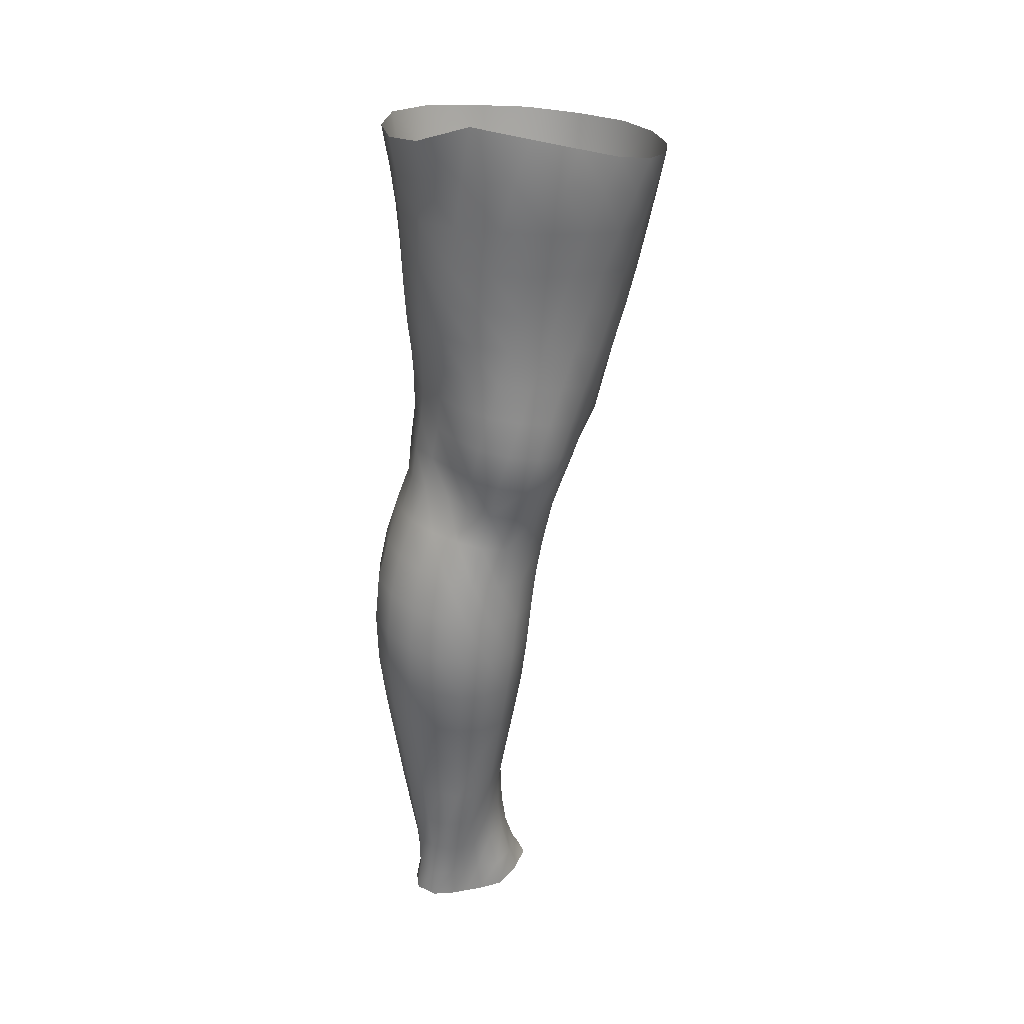
<metadata>
{"format":"obj","ext":"obj","renderer":"f3d","projection":"perspective","resolution":1024,"background":"white","views":[{"elev":27.7,"azim":-127.5,"up":"+Y"}]}
</metadata>
<code>
o SMPLX-mesh-female.001
v 0.1859 -0.5186 -0.008753
v 0.1811 -0.5234 0.02985
v 0.1517 -0.5145 -0.06885
v 0.1191 -0.5131 -0.08435
v 0.164 -0.5272 0.06692
v 0.1362 -0.5304 0.09395
v 0.102 -0.5305 0.1058
v 0.0807 -0.5064 -0.08927
v 0.04 -0.4905 -0.07606
v 0.04683 -0.5269 -0.07817
v 0.08303 -0.5338 -0.08487
v 0.1681 -0.5448 -0.04345
v 0.1758 -0.5151 -0.04328
v 0.1458 -0.5419 -0.06698
v 0.1787 -0.5498 -0.0105
v 0.1751 -0.555 0.02743
v 0.1317 -0.5621 0.09053
v 0.09784 -0.5608 0.1011
v 0.01438 -0.5266 0.06811
v 0.03621 -0.5288 0.08849
v 0.03367 -0.5538 0.08009
v 0.01312 -0.549 0.05811
v 0.01093 -0.4966 -0.04946
v 0.00015 -0.5057 -0.01881
v 0.002214 -0.5305 -0.02927
v 0.01783 -0.5261 -0.05819
v 0.1216 -0.6189 0.08055
v 0.08835 -0.6181 0.08765
v 0.09316 -0.5902 0.09487
v 0.1268 -0.5912 0.08597
v 0.004282 -0.5695 0.01999
v 0.01337 -0.5742 0.04694
v 0.01517 -0.6015 0.03602
v 0.008324 -0.597 0.009218
v 0.01224 -0.6247 0.000502
v 0.0175 -0.6294 0.02752
v 0.01825 -0.6563 0.01669
v 0.01489 -0.6513 -0.008514
v 0.1584 -0.5599 0.06396
v 0.1611 -0.6122 0.02543
v 0.1469 -0.6173 0.05753
v 0.1525 -0.5894 0.06107
v 0.1677 -0.5845 0.02679
v 0.1169 -0.5392 -0.08063
v 0.001733 -0.5439 0.03135
v 0.00149 -0.5228 0.04274
v 0.01704 -0.5911 -0.04266
v 0.03367 -0.5896 -0.06498
v 0.02596 -0.5592 -0.06203
v 0.009082 -0.5609 -0.03671
v 0.1418 -0.5952 -0.06311
v 0.1593 -0.5996 -0.03946
v 0.1632 -0.573 -0.04077
v 0.1435 -0.569 -0.06439
v 0.1656 -0.6057 -0.008915
v 0.1719 -0.5786 -0.008889
v 0.1506 -0.6657 0.0229
v 0.1354 -0.67 0.05075
v 0.1413 -0.6442 0.05425
v 0.1555 -0.6393 0.02408
v 0.1565 -0.6587 -0.009743
v 0.1607 -0.6324 -0.009452
v 0.156 -0.6259 -0.03891
v 0.1528 -0.6521 -0.03795
v 0.1383 -0.6466 -0.05989
v 0.1403 -0.621 -0.06188
v 0.1179 -0.6181 -0.0771
v 0.1182 -0.6432 -0.07501
v 0.09181 -0.6162 -0.08275
v 0.0644 -0.6158 -0.07941
v 0.06945 -0.6412 -0.07873
v 0.09477 -0.6414 -0.08061
v 0.029 -0.6449 -0.0536
v 0.04652 -0.6426 -0.07021
v 0.04028 -0.6171 -0.06801
v 0.02357 -0.6191 -0.04816
v 0.04956 -0.7443 -0.07096
v 0.06934 -0.7413 -0.07358
v 0.06275 -0.7159 -0.07476
v 0.04262 -0.7186 -0.06907
v 0.08764 -0.7387 -0.0775
v 0.1065 -0.7377 -0.078
v 0.1022 -0.7137 -0.07604
v 0.08303 -0.7144 -0.07547
v 0.1339 -0.7188 -0.05331
v 0.1201 -0.7147 -0.06927
v 0.1238 -0.7389 -0.07043
v 0.136 -0.7431 -0.05375
v 0.1472 -0.7481 -0.03406
v 0.1473 -0.7246 -0.03397
v 0.1456 -0.7538 -0.01155
v 0.1491 -0.7313 -0.01019
v 0.1351 -0.7368 0.01412
v 0.1315 -0.7584 0.01105
v 0.02348 -0.7566 -0.02166
v 0.02386 -0.7516 -0.04293
v 0.01855 -0.7266 -0.03592
v 0.02031 -0.7319 -0.01483
v 0.04861 -0.739 0.02501
v 0.06787 -0.7406 0.04474
v 0.0671 -0.7637 0.03379
v 0.05037 -0.763 0.01323
v 0.1527 -0.6837 -0.009859
v 0.1461 -0.6907 0.02153
v 0.1359 -0.6712 -0.05728
v 0.1497 -0.6769 -0.03641
v 0.0336 -0.6694 -0.05907
v 0.05215 -0.6669 -0.072
v 0.01906 -0.6821 0.005755
v 0.01622 -0.677 -0.01783
v 0.1028 -0.695 0.0616
v 0.129 -0.6946 0.04725
v 0.1227 -0.718 0.0434
v 0.09783 -0.719 0.05726
v 0.1506 -0.7078 -0.009922
v 0.1477 -0.7009 -0.03499
v 0.1341 -0.6949 -0.05474
v 0.1185 -0.6913 -0.06979
v 0.09944 -0.69 -0.07576
v 0.07881 -0.6901 -0.07558
v 0.05731 -0.6911 -0.07378
v 0.03787 -0.6937 -0.06438
v 0.01715 -0.7018 -0.02726
v 0.01986 -0.7072 -0.005166
v 0.09338 -0.7418 0.05105
v 0.1174 -0.74 0.03634
v 0.1171 -0.7607 0.02982
v 0.09093 -0.7626 0.04003
v 0.09018 -0.7833 0.03022
v 0.06844 -0.7846 0.02387
v 0.09266 -0.764 -0.08005
v 0.1108 -0.7633 -0.07917
v 0.1269 -0.7641 -0.07117
v 0.1486 -0.7714 -0.03609
v 0.1431 -0.7778 -0.01109
v 0.1295 -0.7826 0.01064
v 0.1139 -0.782 0.02503
v 0.03886 -0.8021 -0.04885
v 0.03284 -0.7762 -0.04518
v 0.03154 -0.7798 -0.0264
v 0.03789 -0.8057 -0.02987
v 0.05976 -0.7957 -0.07657
v 0.07704 -0.7921 -0.08579
v 0.07507 -0.7666 -0.07314
v 0.05786 -0.7701 -0.06809
v 0.0967 -0.7898 -0.08975
v 0.1162 -0.7892 -0.08624
v 0.1338 -0.7893 -0.0773
v 0.1408 -0.7667 -0.05663
v 0.1471 -0.7918 -0.06072
v 0.1499 -0.797 -0.03704
v 0.1425 -0.8032 -0.007302
v 0.1241 -0.8373 0.01025
v 0.1204 -0.8088 0.01106
v 0.1454 -0.8311 -0.006889
v 0.09984 -0.929 -0.001685
v 0.1249 -0.9269 -0.001529
v 0.1221 -0.9592 -0.007104
v 0.09972 -0.9614 -0.006811
v 0.04048 -0.8332 -0.03368
v 0.03982 -0.8302 -0.05557
v 0.05991 -0.8239 -0.0865
v 0.07906 -0.8202 -0.0965
v 0.1583 -0.8536 -0.04111
v 0.1542 -0.8244 -0.03696
v 0.1521 -0.8192 -0.06344
v 0.1554 -0.8488 -0.06776
v 0.04256 -0.9241 -0.04542
v 0.04202 -0.9221 -0.06653
v 0.03935 -0.8908 -0.06498
v 0.03998 -0.893 -0.04204
v 0.05893 -0.8544 -0.09291
v 0.0592 -0.8856 -0.09691
v 0.0779 -0.8824 -0.1075
v 0.07807 -0.8507 -0.1037
v 0.156 -0.9182 -0.0464
v 0.159 -0.8849 -0.0443
v 0.1567 -0.881 -0.07044
v 0.1543 -0.9152 -0.07156
v 0.1489 -0.8597 -0.01142
v 0.1491 -0.89 -0.01624
v 0.1272 -0.8956 0.002935
v 0.1257 -0.8654 0.007671
v 0.09988 -0.8976 0.003577
v 0.09723 -0.8681 0.008048
v 0.05546 -0.9903 -0.06531
v 0.04868 -0.9557 -0.06623
v 0.0489 -0.9581 -0.04657
v 0.05592 -0.993 -0.04764
v 0.08054 -0.9156 -0.1074
v 0.06189 -0.9181 -0.09783
v 0.06699 -0.952 -0.09419
v 0.08398 -0.9502 -0.103
v 0.1444 -0.9901 -0.04936
v 0.1509 -0.9534 -0.04813
v 0.1489 -0.9514 -0.07133
v 0.1418 -0.9879 -0.071
v 0.1198 -0.9944 -0.01287
v 0.1424 -0.956 -0.02239
v 0.1378 -0.9925 -0.02716
v 0.115 -1.029 -0.01616
v 0.09724 -1.03 -0.01522
v 0.09875 -0.9959 -0.01185
v 0.06235 -1.026 -0.04808
v 0.06032 -1.024 -0.06367
v 0.08599 -1.019 -0.09385
v 0.0863 -0.985 -0.09758
v 0.07089 -0.9867 -0.08959
v 0.07222 -1.02 -0.08584
v 0.121 -0.9858 -0.09549
v 0.104 -0.9847 -0.09982
v 0.1027 -1.018 -0.09572
v 0.1182 -1.02 -0.09106
v 0.1336 -1.021 -0.0692
v 0.1338 -0.9865 -0.08571
v 0.1276 -1.02 -0.08208
v 0.1375 -1.023 -0.04918
v 0.1321 -1.026 -0.02866
v 0.03313 -0.5805 0.07153
v 0.0321 -0.6085 0.06166
v 0.0311 -0.6618 0.04039
v 0.03239 -0.6357 0.05231
v 0.03084 -0.6872 0.02828
v 0.03135 -0.7125 0.01682
v 0.03123 -0.737 0.005582
v 0.03382 -0.7608 -0.003845
v 0.03987 -0.7844 -0.008655
v 0.04553 -0.8098 -0.01006
v 0.05062 -0.8645 -0.01638
v 0.04034 -0.8624 -0.0381
v 0.04961 -0.8363 -0.0127
v 0.05347 -0.9264 -0.0233
v 0.05126 -0.8947 -0.01983
v 0.05883 -0.9607 -0.0269
v 0.06442 -0.9958 -0.03074
v 0.07034 -1.028 -0.03315
v 0.1414 -0.7143 0.0189
v 0.1181 -0.6675 -0.07186
v 0.09718 -0.6659 -0.07754
v 0.07432 -0.6657 -0.07704
v 0.04911 -0.6916 0.049
v 0.07346 -0.6939 0.06186
v 0.06963 -0.7179 0.05442
v 0.04719 -0.7162 0.03845
v 0.09341 -0.8429 0.01075
v 0.07099 -0.8671 -0.000564
v 0.06849 -0.8402 0.003483
v 0.09159 -0.8196 0.01412
v 0.1226 -0.8162 -0.09454
v 0.1403 -0.8164 -0.08325
v 0.1251 -0.8457 -0.1022
v 0.1011 -0.8175 -0.09887
v 0.1018 -0.8474 -0.1068
v 0.05492 -0.6418 0.07093
v 0.08316 -0.6446 0.07941
v 0.07806 -0.6698 0.0705
v 0.05178 -0.6667 0.06018
v -0.001901 -0.5159 0.01296
v 0.06278 -0.5584 0.09625
v 0.06721 -0.5298 0.1027
v 0.05986 -0.5868 0.08853
v 0.05725 -0.6149 0.08012
v 0.05483 -0.7862 0.006898
v 0.06527 -0.8123 0.0082
v 0.07331 -0.8969 -0.00547
v 0.07531 -0.9283 -0.01027
v 0.0777 -0.9617 -0.0149
v 0.07998 -0.9966 -0.01951
v 0.08211 -1.03 -0.02183
v -0.000723 -0.5375 0.001491
v 0.003725 -0.5649 -0.008151
v 0.009531 -0.5935 -0.01687
v 0.05969 -0.5894 -0.07913
v 0.08889 -0.5905 -0.08378
v 0.08612 -0.563 -0.08437
v 0.05397 -0.56 -0.07879
v 0.1173 -0.5925 -0.0782
v 0.1171 -0.5661 -0.07907
v 0.1089 -0.6708 0.06753
v 0.1016 -0.8797 -0.111
v 0.1243 -0.9133 -0.1051
v 0.1252 -0.878 -0.1059
v 0.1024 -0.914 -0.1101
v 0.1442 -0.8785 -0.0918
v 0.1431 -0.8459 -0.08894
v 0.1464 -0.9222 -0.01905
v 0.104 -0.9493 -0.1056
v 0.1232 -0.9494 -0.1007
v 0.1389 -0.9499 -0.08884
v 0.1428 -0.9134 -0.09152
v 0.01401 -0.6215 -0.02461
v 0.0178 -0.6478 -0.03239
v 0.02096 -0.6727 -0.04013
v 0.02367 -0.6973 -0.04777
v 0.02703 -0.7221 -0.05501
v 0.0337 -0.7472 -0.06011
v 0.0427 -0.7728 -0.05997
v 0.04662 -0.7989 -0.06498
v 0.03939 -0.8601 -0.06102
v 0.04625 -0.8573 -0.07883
v 0.04693 -0.8272 -0.07299
v 0.0464 -0.8884 -0.08253
v 0.04926 -0.9202 -0.08335
v 0.05525 -0.9537 -0.08132
v 0.06424 -1.022 -0.07603
v 0.06116 -0.9882 -0.0787
v 0.1158 -0.6452 0.07453
v 0.0669 -1.054 -0.04616
v 0.06936 -1.08 -0.04285
v 0.06915 -1.079 -0.05808
v 0.06546 -1.053 -0.06134
v 0.08457 -1.048 -0.0907
v 0.07222 -1.051 -0.08208
v 0.1004 -1.048 -0.09293
v 0.0979 -1.075 -0.09083
v 0.1094 -1.076 -0.08491
v 0.1141 -1.049 -0.08776
v 0.1217 -1.049 -0.07835
v 0.1264 -1.078 -0.04701
v 0.1312 -1.052 -0.04795
v 0.1269 -1.05 -0.06623
v 0.1227 -1.077 -0.06429
v 0.1255 -1.055 -0.02859
v 0.121 -1.08 -0.02797
v 0.1105 -1.058 -0.01713
v 0.07334 -1.057 -0.031
v 0.07406 -1.082 -0.0269
v 0.08365 -1.076 -0.08831
v 0.07383 -1.077 -0.07843
v 0.0668 -1.052 -0.07199
v 0.07104 -1.078 -0.06845
v 0.07046 -1.106 -0.05415
v 0.06463 -1.106 -0.03943
v 0.08304 -1.103 -0.08778
v 0.0758 -1.104 -0.07584
v 0.1072 -1.102 -0.08332
v 0.09629 -1.102 -0.09153
v 0.1235 -1.102 -0.06349
v 0.1165 -1.076 -0.0749
v 0.1151 -1.102 -0.073
v 0.1257 -1.102 -0.04707
v 0.1197 -1.103 -0.02557
v 0.07101 -1.105 -0.02165
v 0.07314 -1.105 -0.06525
v 0.08301 -1.058 -0.01995
v 0.08289 -1.082 -0.01625
v 0.09542 -1.059 -0.01535
v 0.1073 -1.081 -0.01615
v 0.09448 -1.082 -0.01306
v 0.08072 -1.104 -0.009048
v 0.1068 -1.105 -0.01194
v 0.09424 -1.104 -0.007045
v 0.1251 -1.122 -0.06569
v 0.13 -1.122 -0.04888
v 0.1165 -1.121 -0.07679
v 0.09593 -1.122 -0.09448
v 0.1083 -1.121 -0.08742
v 0.07949 -1.121 -0.000299
v 0.06984 -1.123 -0.01619
v 0.09463 -1.119 0.003873
v 0.1095 -1.121 -0.002729
v 0.06394 -1.126 -0.03654
v 0.06822 -1.126 -0.05289
v 0.0723 -1.125 -0.06392
v 0.08232 -1.123 -0.08853
v 0.07567 -1.125 -0.07464
v 0.1228 -1.124 -0.02205
v 0.09098 -0.8005 0.01958
v 0.07579 -0.7988 0.0167
v 0.108 -0.7976 0.01907
f 8 10 9
f 17 7 18
f 27 29 28
f 31 33 32
f 35 37 36
f 6 39 5
f 40 42 41
f 51 53 52
f 22 46 45
f 55 43 40
f 62 64 63
f 73 75 74
f 69 71 70
f 77 79 78
f 95 97 96
f 85 87 86
f 89 92 91
f 64 105 65
f 116 85 117
f 82 131 81
f 134 150 149
f 119 84 120
f 180 182 181
f 194 196 195
f 218 198 201
f 142 144 143
f 210 212 211
f 37 223 221
f 183 184 182
f 189 205 204
f 111 113 112
f 168 170 169
f 133 147 132
f 124 225 224
f 156 158 157
f 220 32 33
f 214 215 197
f 221 36 37
f 109 38 110
f 91 134 89
f 225 95 226
f 13 15 12
f 80 121 79
f 99 101 100
f 143 162 142
f 229 160 230
f 189 234 188
f 145 78 144
f 190 192 191
f 226 140 227
f 165 180 164
f 232 171 168
f 241 243 242
f 251 252 249
f 93 113 126
f 105 118 238
f 254 256 255
f 124 110 123
f 9 26 23
f 221 241 257
f 102 227 263
f 264 231 247
f 24 270 258
f 273 275 274
f 274 278 277
f 70 74 75
f 111 256 242
f 244 100 243
f 61 106 64
f 107 74 108
f 72 240 71
f 79 120 84
f 185 265 184
f 211 288 210
f 268 202 203
f 195 200 194
f 104 115 103
f 292 110 38
f 294 107 122
f 294 97 123
f 297 96 296
f 191 304 303
f 57 59 58
f 280 175 253
f 81 144 78
f 88 90 89
f 203 267 268
f 197 217 214
f 235 204 236
f 94 135 91
f 281 289 288
f 116 103 115
f 239 68 238
f 50 272 271
f 299 301 300
f 206 211 212
f 145 298 297
f 66 68 67
f 1 16 15
f 149 89 134
f 286 177 181
f 80 296 295
f 76 292 291
f 240 121 108
f 251 284 282
f 106 117 105
f 227 141 228
f 30 18 29
f 54 12 53
f 31 270 271
f 276 11 275
f 222 262 220
f 53 15 56
f 56 16 43
f 275 44 278
f 55 63 52
f 104 58 112
f 274 70 273
f 259 219 261
f 219 22 32
f 182 286 181
f 282 253 251
f 179 284 178
f 164 181 177
f 173 303 302
f 161 230 160
f 162 175 172
f 166 151 165
f 183 155 153
f 185 153 245
f 248 247 245
f 252 147 249
f 262 255 28
f 193 283 287
f 34 36 33
f 161 298 301
f 232 188 234
f 23 25 24
f 308 310 309
f 312 209 206
f 314 316 315
f 329 330 313
f 323 319 320
f 323 201 325
f 332 309 310
f 336 315 316
f 310 344 332
f 176 199 195
f 281 280 282
f 197 289 196
f 146 163 143
f 235 267 234
f 165 152 155
f 267 156 266
f 341 322 319
f 193 208 192
f 43 39 42
f 247 229 246
f 327 345 326
f 202 345 347
f 347 348 325
f 311 204 205
f 214 320 321
f 308 236 204
f 218 320 217
f 314 206 212
f 346 343 350
f 213 318 317
f 353 340 338
f 352 358 360
f 184 157 182
f 184 266 156
f 324 325 348
f 83 118 86
f 138 140 139
f 87 132 82
f 115 90 116
f 132 146 131
f 206 208 207
f 135 151 134
f 172 174 173
f 186 188 187
f 138 160 141
f 153 152 154
f 176 178 177
f 224 99 244
f 266 234 267
f 233 230 171
f 102 225 226
f 92 237 93
f 362 343 333
f 363 333 332
f 356 334 337
f 342 354 341
f 351 367 342
f 129 369 368
f 102 130 101
f 313 328 329
f 260 18 7
f 28 261 262
f 248 370 368
f 369 248 368
f 279 255 256
f 351 349 352
f 307 28 255
f 257 242 256
f 265 232 266
f 273 75 48
f 174 191 173
f 27 59 41
f 32 45 31
f 112 237 104
f 17 42 39
f 126 94 93
f 114 126 113
f 30 41 42
f 137 128 129
f 60 41 59
f 88 133 87
f 285 178 284
f 45 258 270
f 138 297 298
f 208 305 306
f 215 213 210
f 162 300 301
f 119 238 118
f 263 369 130
f 172 302 300
f 34 271 272
f 290 196 289
f 170 300 302
f 280 190 174
f 54 277 278
f 187 303 304
f 29 259 261
f 96 295 296
f 35 272 291
f 340 316 339
f 339 317 318
f 123 293 294
f 370 136 137
f 72 67 68
f 305 313 330
f 207 287 211
f 16 5 39
f 331 311 330
f 331 335 344
f 215 288 289
f 14 278 44
f 160 228 141
f 355 336 340
f 259 20 21
f 47 49 48
f 125 127 126
f 248 153 154
f 142 301 298
f 290 282 284
f 123 98 124
f 245 246 185
f 25 271 270
f 242 114 111
f 131 143 144
f 81 83 82
f 129 101 130
f 128 100 101
f 93 91 92
f 198 199 158
f 194 218 217
f 122 295 294
f 65 238 68
f 261 220 262
f 136 152 135
f 201 203 202
f 244 223 224
f 268 236 269
f 58 307 279
f 57 103 61
f 186 305 205
f 61 60 57
f 11 4 44
f 164 166 165
f 150 250 148
f 250 167 285
f 179 195 196
f 246 233 265
f 287 281 288
f 159 198 158
f 192 306 304
f 48 76 47
f 50 26 49
f 109 224 223
f 51 67 277
f 52 66 51
f 349 350 352
f 361 352 360
f 171 299 170
f 188 169 187
f 319 321 320
f 312 315 328
f 334 329 328
f 324 341 319
f 40 62 55
f 47 291 272
f 348 342 324
f 167 177 178
f 317 212 213
f 337 357 356
f 205 330 311
f 338 339 322
f 326 269 236
f 350 359 358
f 49 10 276
f 326 309 327
f 333 327 309
f 337 328 315
f 220 36 222
f 325 202 347
f 322 318 321
f 347 346 349
f 129 370 137
f 52 56 55
f 253 163 252
f 344 366 364
f 186 304 306
f 38 291 292
f 285 249 250
f 169 302 303
f 199 157 158
f 82 86 87
f 338 354 353
f 48 276 273
f 297 77 145
f 73 293 292
f 125 243 100
f 14 4 3
f 222 257 254
f 263 228 264
f 149 148 133
f 69 277 67
f 86 117 85
f 112 279 111
f 216 321 318
f 148 249 147
f 332 364 363
f 365 335 334
f 71 108 74
f 95 139 140
f 120 239 119
f 84 78 79
f 136 127 137
f 65 63 64
f 108 122 107
f 12 3 13
f 19 21 20
f 8 11 10
f 17 6 7
f 27 30 29
f 31 34 33
f 35 38 37
f 6 17 39
f 40 43 42
f 51 54 53
f 22 19 46
f 55 56 43
f 62 61 64
f 73 76 75
f 69 72 71
f 77 80 79
f 95 98 97
f 85 88 87
f 89 90 92
f 64 106 105
f 116 90 85
f 82 132 131
f 134 151 150
f 119 83 84
f 180 183 182
f 194 197 196
f 218 200 198
f 142 145 144
f 210 213 212
f 37 109 223
f 183 185 184
f 189 186 205
f 111 114 113
f 168 171 170
f 133 148 147
f 124 98 225
f 156 159 158
f 220 219 32
f 214 216 215
f 221 222 36
f 109 37 38
f 91 135 134
f 225 98 95
f 13 1 15
f 80 122 121
f 99 102 101
f 143 163 162
f 229 231 160
f 189 235 234
f 145 77 78
f 190 193 192
f 226 95 140
f 165 155 180
f 232 233 171
f 241 244 243
f 251 253 252
f 93 237 113
f 105 117 118
f 254 257 256
f 124 109 110
f 9 10 26
f 221 223 241
f 102 226 227
f 264 228 231
f 24 25 270
f 273 276 275
f 274 275 278
f 70 71 74
f 111 279 256
f 244 99 100
f 61 103 106
f 107 73 74
f 72 239 240
f 79 121 120
f 185 246 265
f 211 287 288
f 268 269 202
f 195 199 200
f 104 237 115
f 292 293 110
f 294 293 107
f 294 295 97
f 297 139 96
f 191 192 304
f 57 60 59
f 280 174 175
f 81 131 144
f 88 85 90
f 203 159 267
f 197 194 217
f 235 189 204
f 94 136 135
f 281 290 289
f 116 106 103
f 239 72 68
f 50 47 272
f 299 161 301
f 206 207 211
f 145 142 298
f 66 65 68
f 1 2 16
f 149 88 89
f 286 176 177
f 80 77 296
f 76 73 292
f 240 120 121
f 251 285 284
f 106 116 117
f 227 140 141
f 30 17 18
f 54 14 12
f 31 45 270
f 276 10 11
f 222 254 262
f 53 12 15
f 56 15 16
f 275 11 44
f 55 62 63
f 104 57 58
f 274 69 70
f 259 21 219
f 219 21 22
f 182 157 286
f 282 280 253
f 179 290 284
f 164 180 181
f 173 191 303
f 161 299 230
f 162 163 175
f 166 150 151
f 183 180 155
f 185 183 153
f 248 264 247
f 252 146 147
f 262 254 255
f 193 190 283
f 34 35 36
f 161 138 298
f 232 168 188
f 23 26 25
f 308 311 310
f 312 313 209
f 314 317 316
f 329 331 330
f 323 324 319
f 323 218 201
f 332 333 309
f 336 337 315
f 310 331 344
f 176 286 199
f 281 283 280
f 197 215 289
f 146 252 163
f 235 268 267
f 165 151 152
f 267 159 156
f 341 338 322
f 193 207 208
f 43 16 39
f 247 231 229
f 327 346 345
f 202 269 345
f 347 349 348
f 311 308 204
f 214 217 320
f 308 326 236
f 218 323 320
f 314 312 206
f 346 327 343
f 213 216 318
f 353 355 340
f 352 350 358
f 184 156 157
f 184 265 266
f 324 323 325
f 83 119 118
f 138 141 140
f 87 133 132
f 115 92 90
f 132 147 146
f 206 209 208
f 135 152 151
f 172 175 174
f 186 189 188
f 138 161 160
f 153 155 152
f 176 179 178
f 224 225 99
f 266 232 234
f 233 229 230
f 102 99 225
f 92 115 237
f 362 359 343
f 363 362 333
f 356 365 334
f 342 367 354
f 351 361 367
f 129 130 369
f 102 263 130
f 313 312 328
f 260 259 18
f 28 29 261
f 248 154 370
f 369 264 248
f 279 307 255
f 351 348 349
f 307 27 28
f 257 241 242
f 265 233 232
f 273 70 75
f 174 190 191
f 27 307 59
f 32 22 45
f 112 113 237
f 17 30 42
f 126 127 94
f 114 125 126
f 30 27 41
f 137 127 128
f 60 40 41
f 88 149 133
f 285 167 178
f 45 46 258
f 138 139 297
f 208 209 305
f 215 216 213
f 162 172 300
f 119 239 238
f 263 264 369
f 172 173 302
f 34 31 271
f 290 179 196
f 170 299 300
f 280 283 190
f 54 51 277
f 187 169 303
f 29 18 259
f 96 97 295
f 35 34 272
f 340 336 316
f 339 316 317
f 123 110 293
f 370 154 136
f 72 69 67
f 305 209 313
f 207 193 287
f 16 2 5
f 331 310 311
f 331 329 335
f 215 210 288
f 14 54 278
f 160 231 228
f 355 357 336
f 259 260 20
f 47 50 49
f 125 128 127
f 248 245 153
f 142 162 301
f 290 281 282
f 123 97 98
f 245 247 246
f 25 50 271
f 242 243 114
f 131 146 143
f 81 84 83
f 129 128 101
f 128 125 100
f 93 94 91
f 198 200 199
f 194 200 218
f 122 80 295
f 65 105 238
f 261 219 220
f 136 154 152
f 201 198 203
f 244 241 223
f 268 235 236
f 58 59 307
f 57 104 103
f 186 306 305
f 61 62 60
f 11 8 4
f 164 167 166
f 150 166 250
f 250 166 167
f 179 176 195
f 246 229 233
f 287 283 281
f 159 203 198
f 192 208 306
f 48 75 76
f 50 25 26
f 109 124 224
f 51 66 67
f 52 63 66
f 349 346 350
f 361 351 352
f 171 230 299
f 188 168 169
f 319 322 321
f 312 314 315
f 334 335 329
f 324 342 341
f 40 60 62
f 47 76 291
f 348 351 342
f 167 164 177
f 317 314 212
f 337 336 357
f 205 305 330
f 338 340 339
f 326 345 269
f 350 343 359
f 49 26 10
f 326 308 309
f 333 343 327
f 337 334 328
f 220 33 36
f 325 201 202
f 322 339 318
f 347 345 346
f 129 368 370
f 52 53 56
f 253 175 163
f 344 335 366
f 186 187 304
f 38 35 291
f 285 251 249
f 169 170 302
f 199 286 157
f 82 83 86
f 338 341 354
f 48 49 276
f 297 296 77
f 73 107 293
f 125 114 243
f 14 44 4
f 222 221 257
f 263 227 228
f 149 150 148
f 69 274 277
f 86 118 117
f 112 58 279
f 216 214 321
f 148 250 249
f 332 344 364
f 365 366 335
f 71 240 108
f 95 96 139
f 120 240 239
f 84 81 78
f 136 94 127
f 65 66 63
f 108 121 122
f 12 14 3
f 19 22 21

</code>
